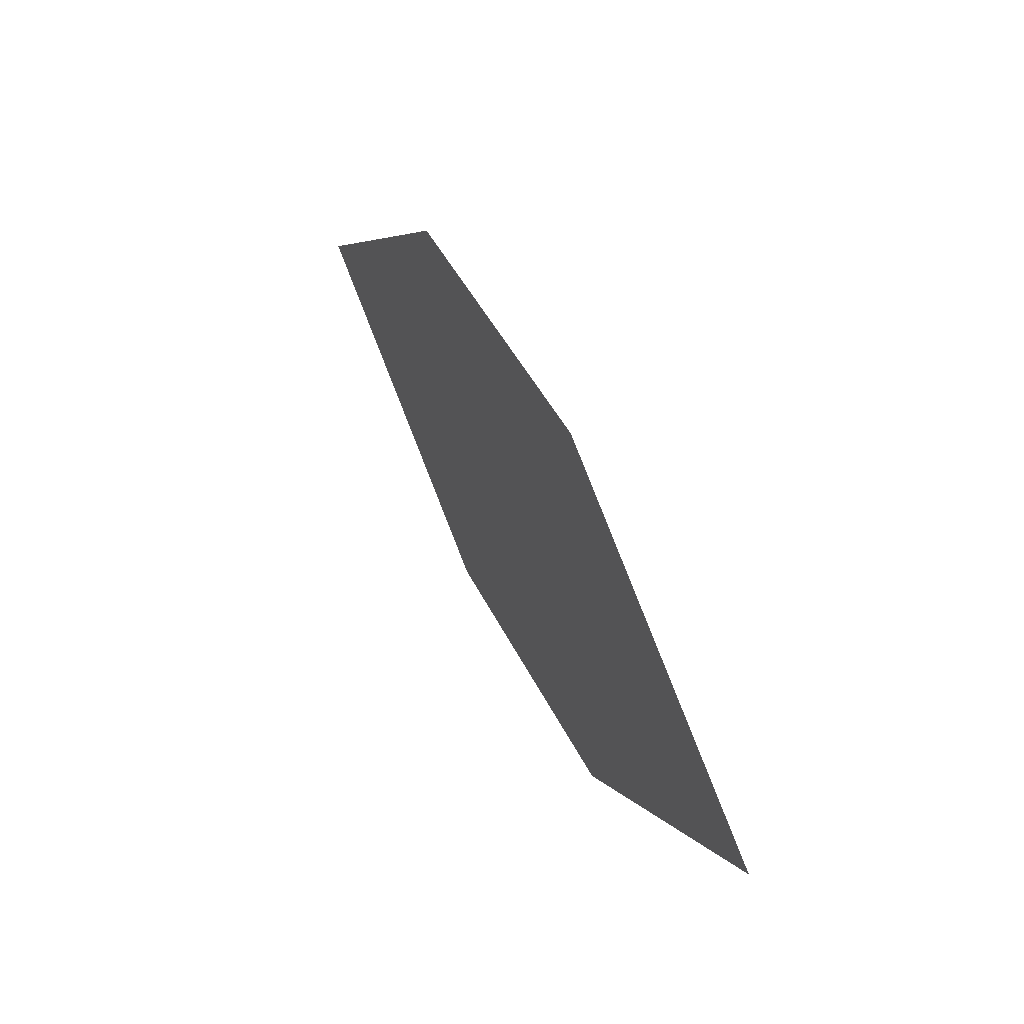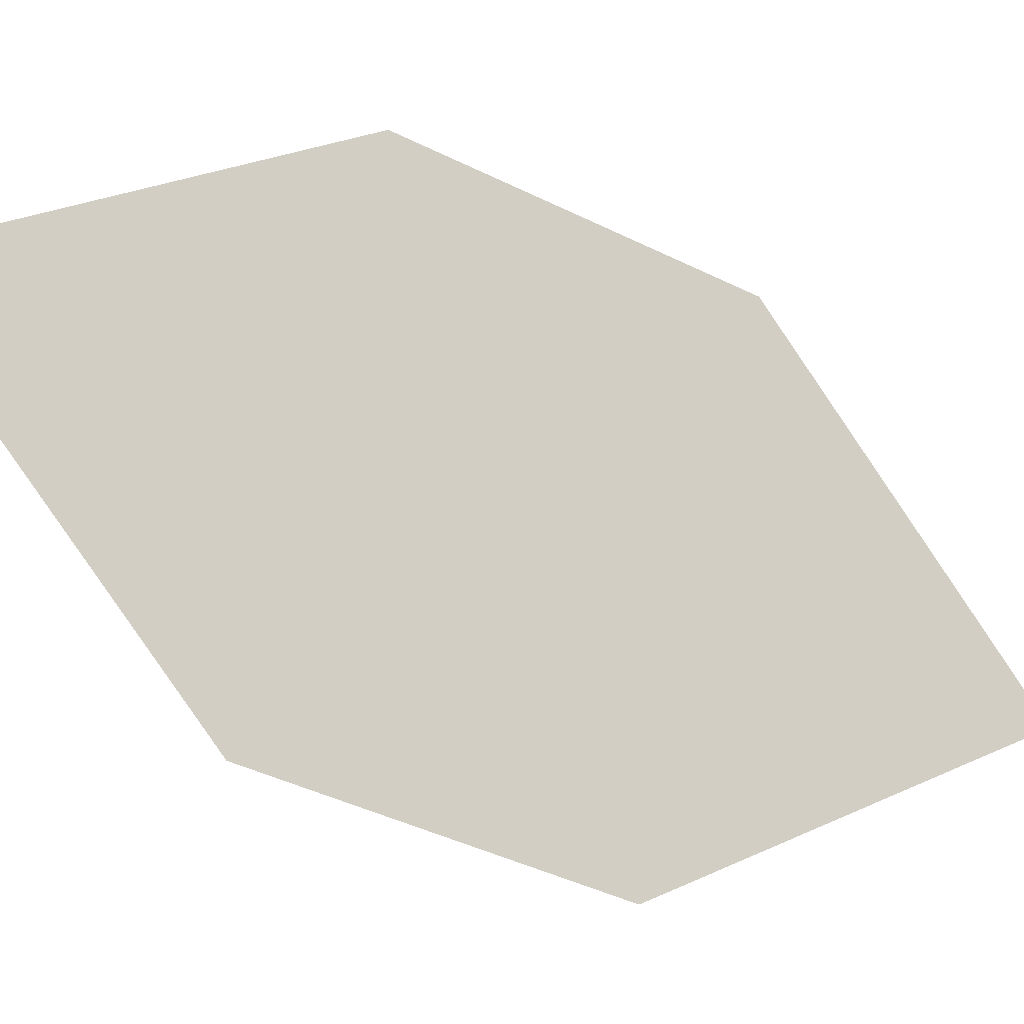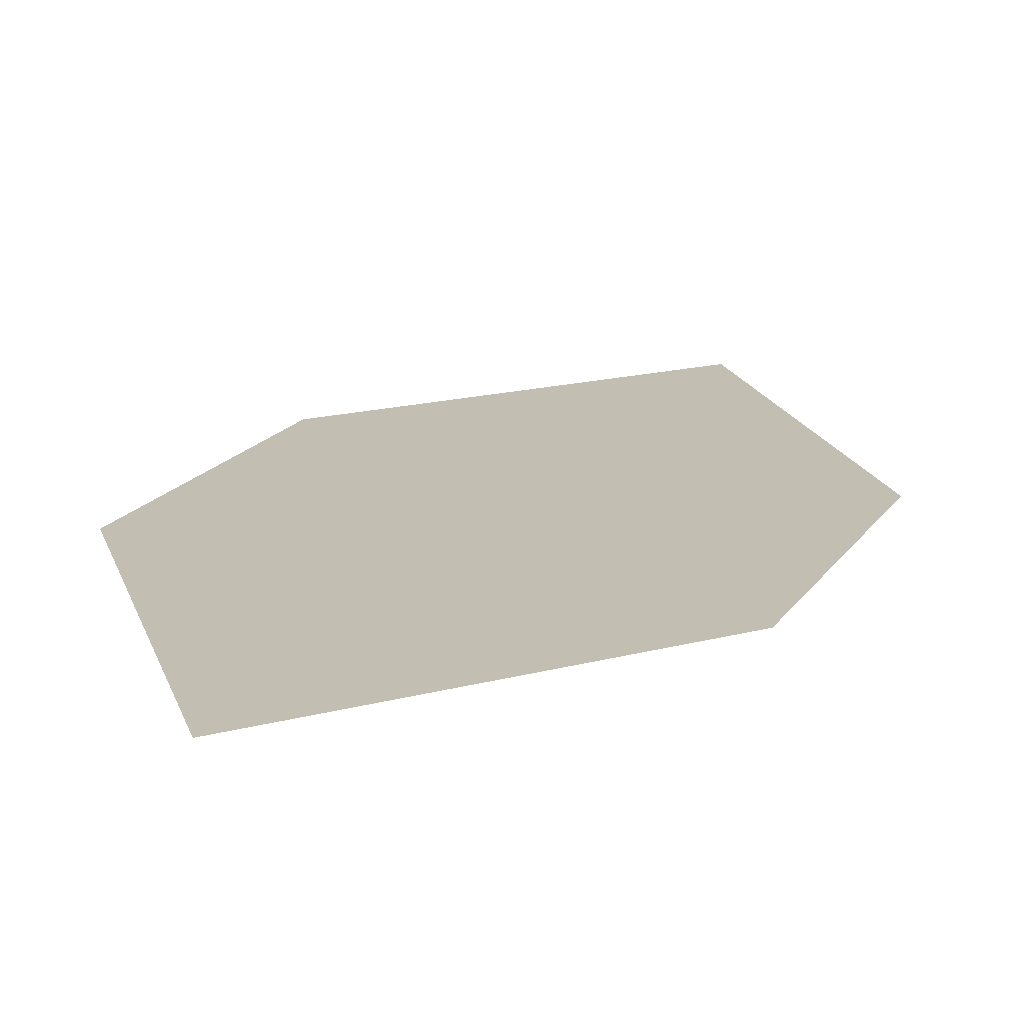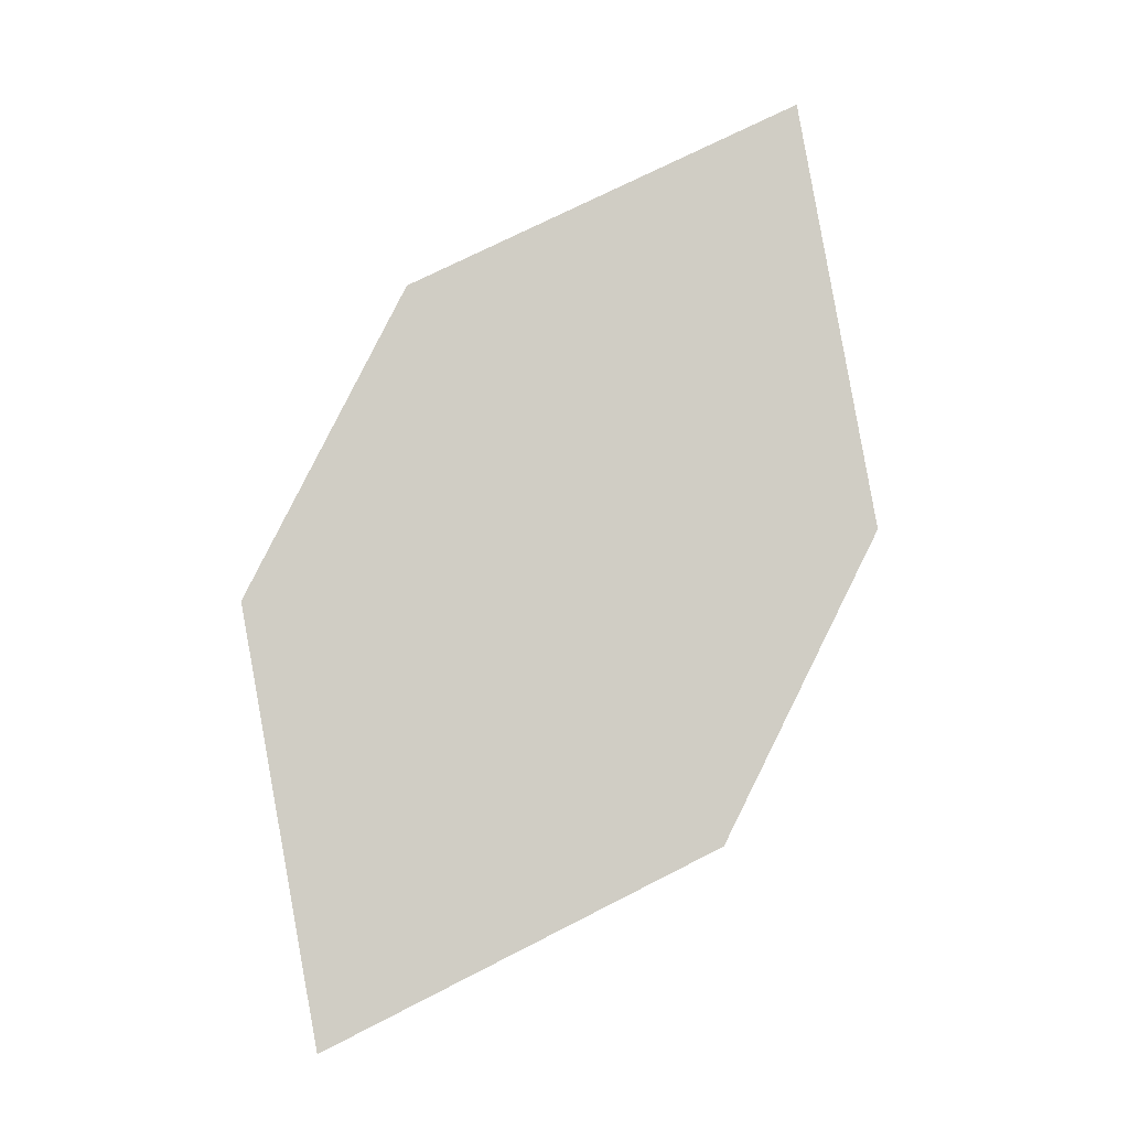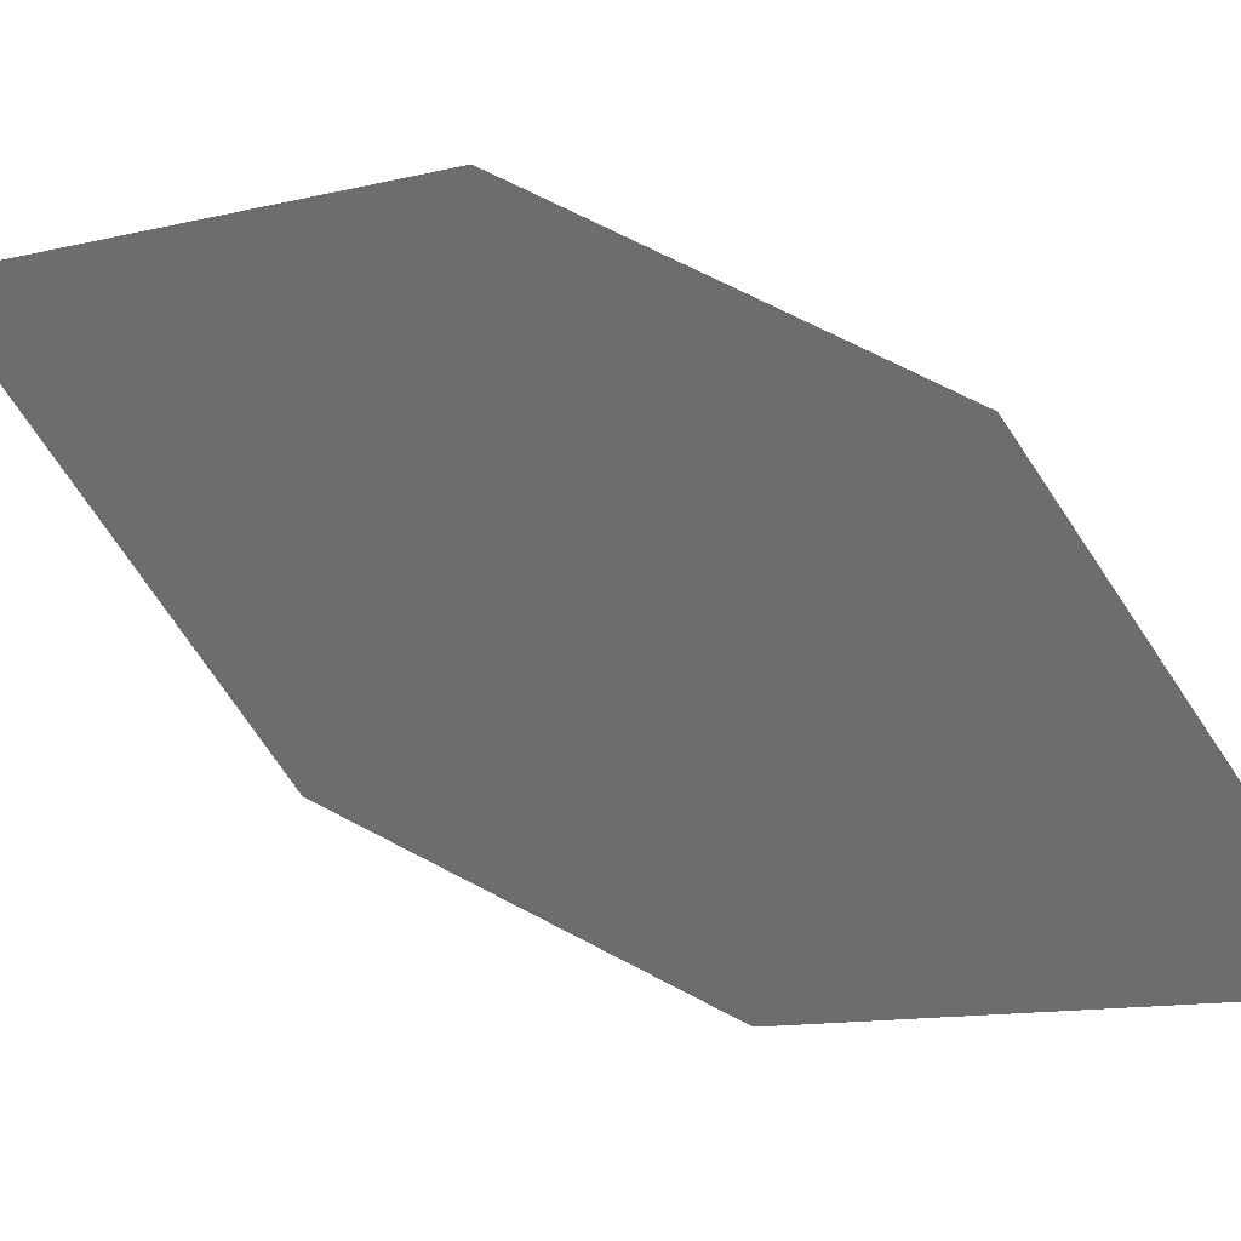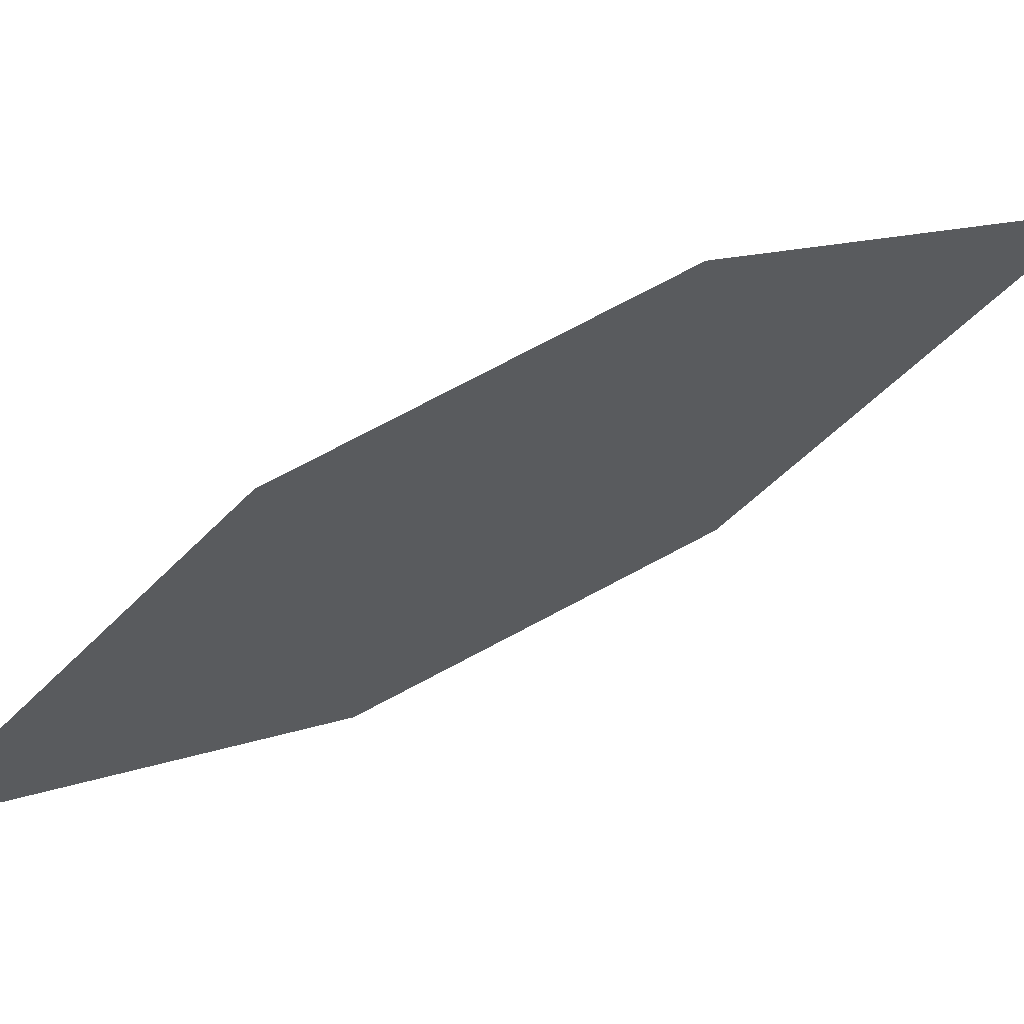
<metadata>
{"format":"obj","ext":"obj","renderer":"f3d","projection":"perspective","resolution":1024,"background":"white","views":[{"elev":-67.3,"azim":-95.7,"up":"+Y"},{"elev":77.3,"azim":125.0,"up":"+Z"},{"elev":44.9,"azim":43.0,"up":"+Z"},{"elev":-26.8,"azim":154.8,"up":"+Y"},{"elev":-41.7,"azim":98.5,"up":"+Z"},{"elev":-30.3,"azim":-62.4,"up":"+Z"}]}
</metadata>
<code>
o leaves.138
v 0.03056 0.05991 1.767
v 0.05143 0.1199 1.75
v -0.02036 0.08941 1.738
v -0.01452 0.1942 1.697
v -0.03539 0.1342 1.714
v 0.0364 0.1647 1.727
f 1 2 6 4
f 1 4 5 3

</code>
